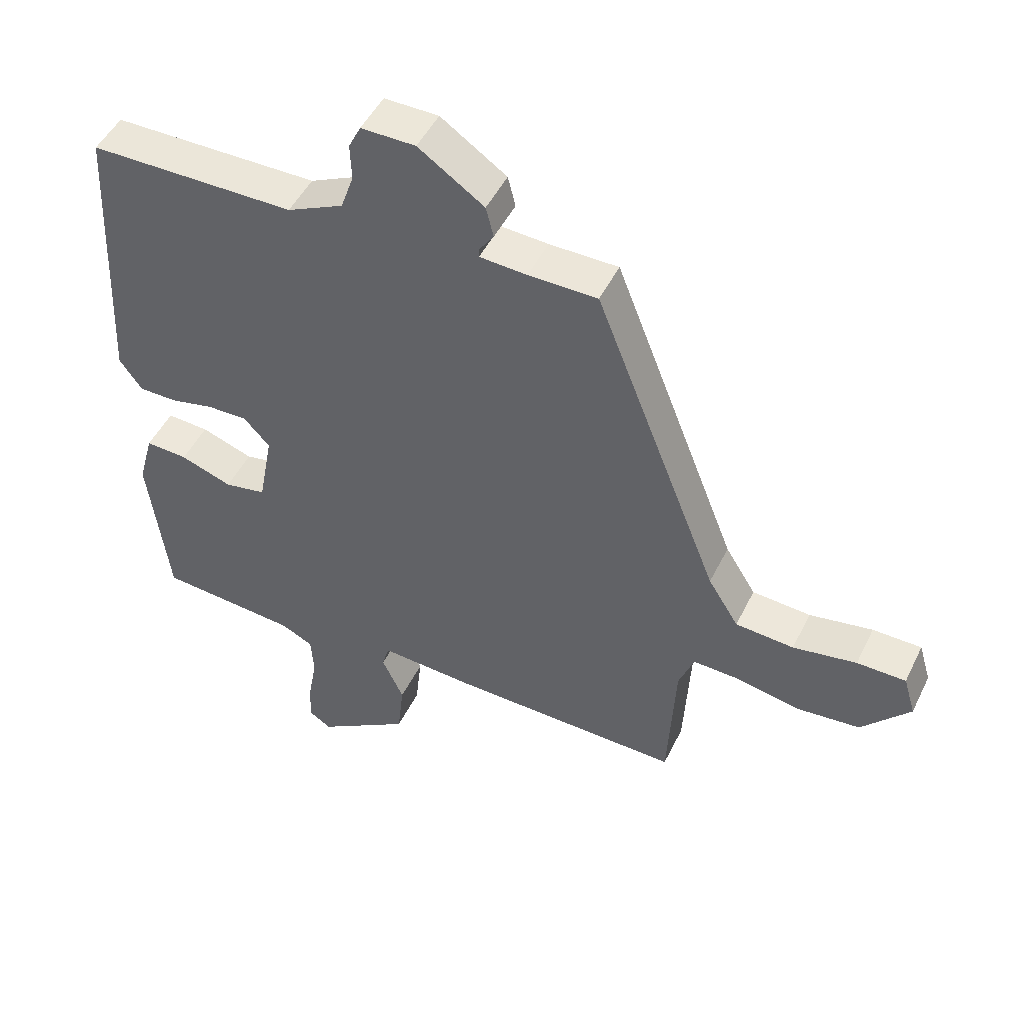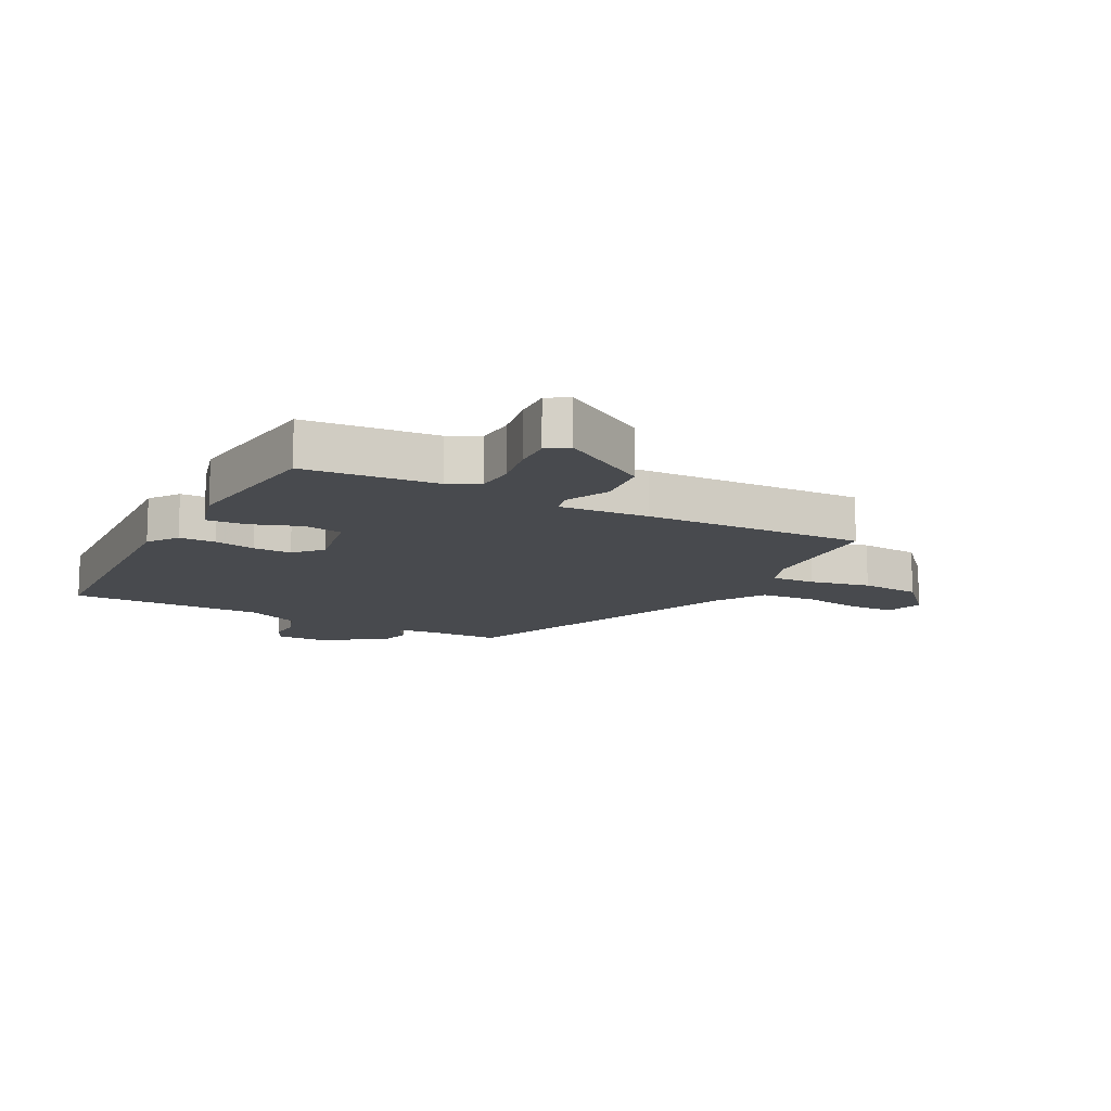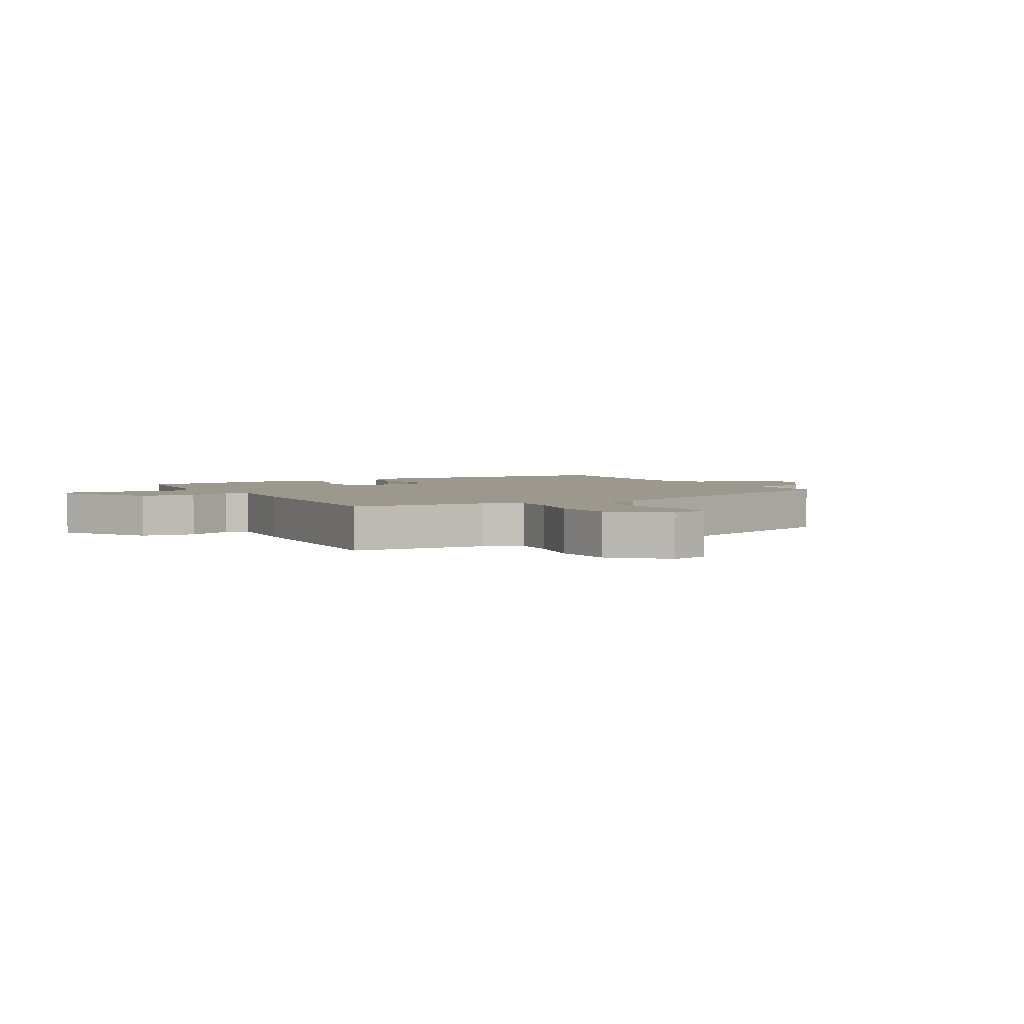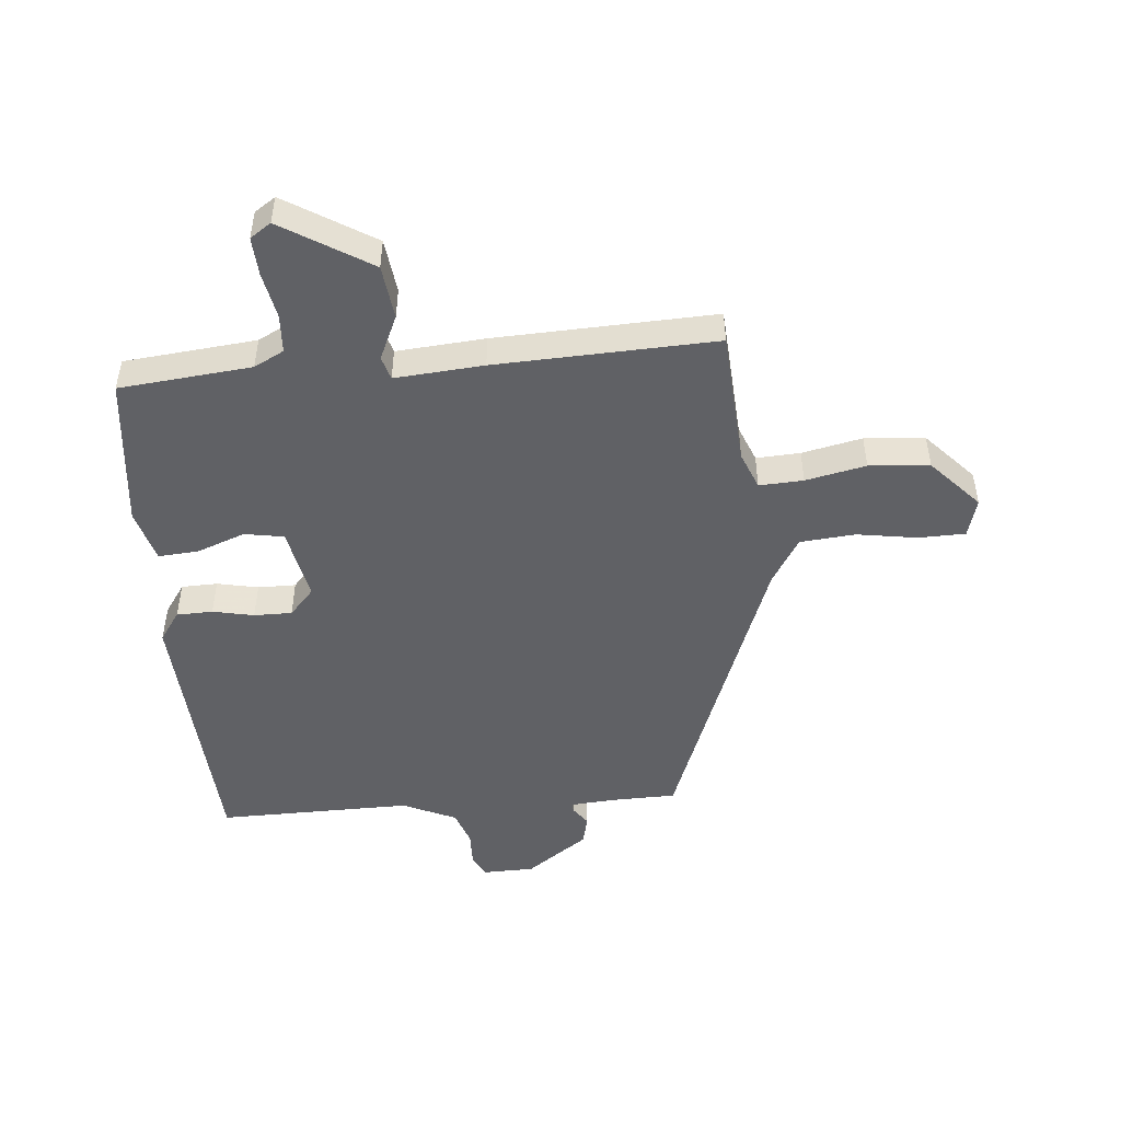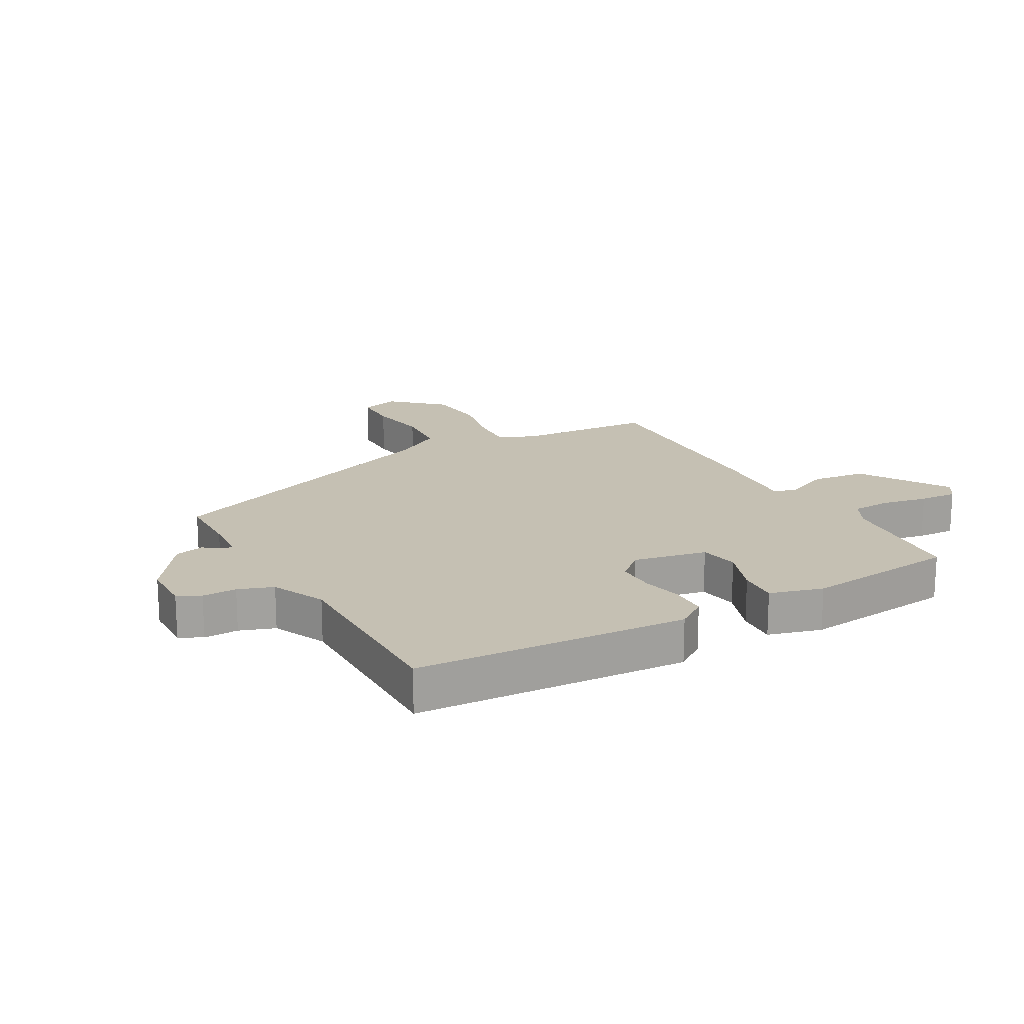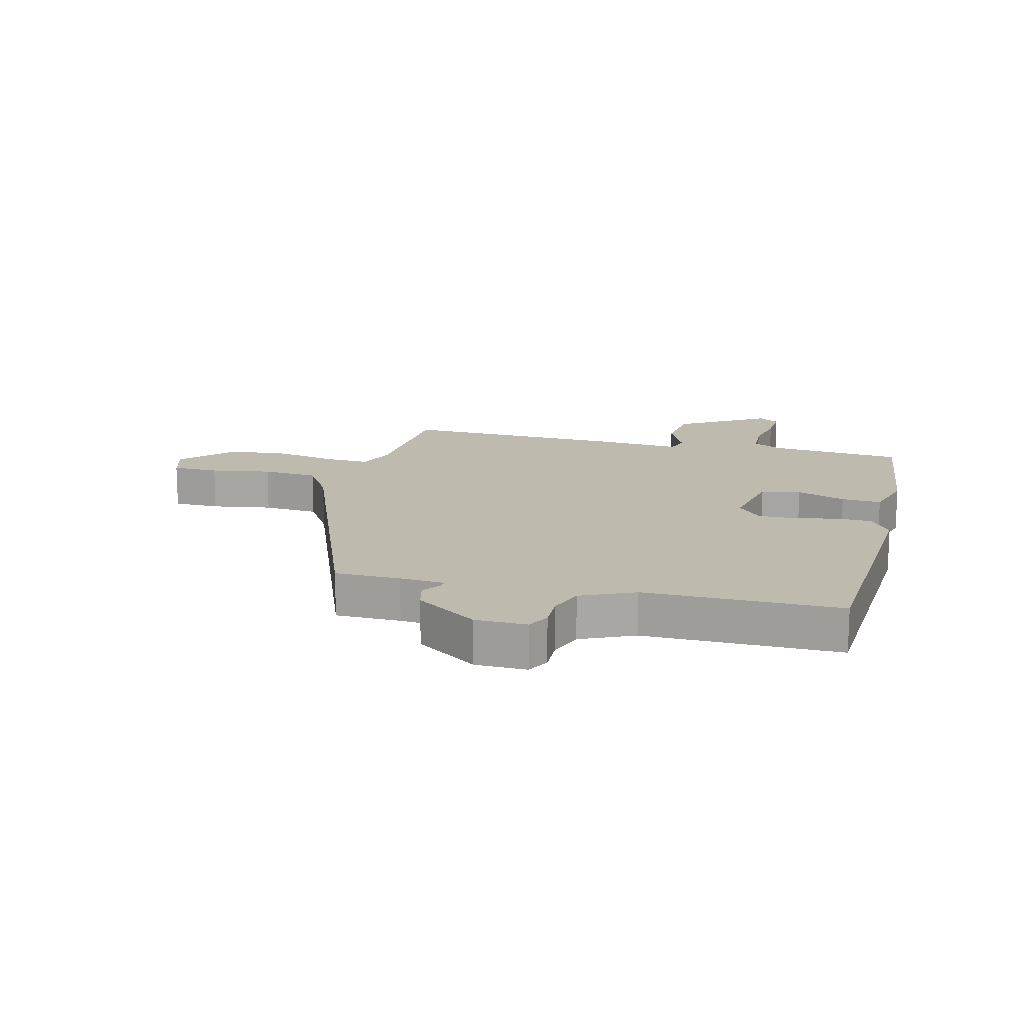
<metadata>
{"format":"obj","ext":"obj","renderer":"f3d","projection":"perspective","resolution":1024,"background":"white","views":[{"elev":48.4,"azim":-154.7,"up":"+Z"},{"elev":-12.8,"azim":152.3,"up":"+Y"},{"elev":3.2,"azim":-118.3,"up":"+Y"},{"elev":-48.9,"azim":-174.3,"up":"+Y"},{"elev":18.1,"azim":61.2,"up":"+Y"},{"elev":15.4,"azim":14.5,"up":"+Y"}]}
</metadata>
<code>
v -0.305 0.07 0.489
v -0.197 0.07 0.49
v -0.123 0.07 0.495
v -0.124 0.07 0.51
v -0.146 0.07 0.541
v -0.134 0.07 0.589
v -0.031 0.07 0.66
v 0.054 0.07 0.661
v 0.073 0.07 0.623
v 0.071 0.07 0.566
v 0.091 0.07 0.508
v 0.179 0.07 0.467
v 0.501 0.07 0.467
v 0.523 0.07 0.018
v 0.488 0.07 -0.031
v 0.428 0.07 -0.032
v 0.36 0.07 -0.017
v 0.297 0.07 -0.016
v 0.256 0.07 -0.06
v 0.279 0.07 -0.182
v 0.344 0.07 -0.194
v 0.425 0.07 -0.165
v 0.491 0.07 -0.161
v 0.515 0.07 -0.249
v 0.484 0.07 -0.503
v 0.265 0.07 -0.522
v 0.215 0.07 -0.547
v 0.211 0.07 -0.611
v 0.225 0.07 -0.688
v 0.228 0.07 -0.751
v 0.193 0.07 -0.774
v 0.047 0.07 -0.682
v 0.037 0.07 -0.592
v 0.071 0.07 -0.519
v 0.06 0.07 -0.48
v -0.087 0.07 -0.49
v -0.452 0.07 -0.5
v -0.464 0.07 -0.275
v -0.488 0.07 -0.213
v -0.561 0.07 -0.216
v -0.661 0.07 -0.236
v -0.761 0.07 -0.227
v -0.837 0.07 -0.143
v -0.818 0.07 -0.079
v -0.741 0.07 -0.078
v -0.641 0.07 -0.095
v -0.549 0.07 -0.088
v -0.501 0.07 -0.011
v -0.305 0 0.489
v -0.197 0 0.49
v -0.123 0 0.495
v -0.124 0 0.51
v -0.146 0 0.541
v -0.134 0 0.589
v -0.031 0 0.66
v 0.054 0 0.661
v 0.073 0 0.623
v 0.071 0 0.566
v 0.091 0 0.508
v 0.179 0 0.467
v 0.501 0 0.467
v 0.523 0 0.018
v 0.488 0 -0.031
v 0.428 0 -0.032
v 0.36 0 -0.017
v 0.297 0 -0.016
v 0.256 0 -0.06
v 0.279 0 -0.182
v 0.344 0 -0.194
v 0.425 0 -0.165
v 0.491 0 -0.161
v 0.515 0 -0.249
v 0.484 0 -0.503
v 0.265 0 -0.522
v 0.215 0 -0.547
v 0.211 0 -0.611
v 0.225 0 -0.688
v 0.228 0 -0.751
v 0.193 0 -0.774
v 0.047 0 -0.682
v 0.037 0 -0.592
v 0.071 0 -0.519
v 0.06 0 -0.48
v -0.087 0 -0.49
v -0.452 0 -0.5
v -0.464 0 -0.275
v -0.488 0 -0.213
v -0.561 0 -0.216
v -0.661 0 -0.236
v -0.761 0 -0.227
v -0.837 0 -0.143
v -0.818 0 -0.079
v -0.741 0 -0.078
v -0.641 0 -0.095
v -0.549 0 -0.088
v -0.501 0 -0.011
f 43 44 45 46
f 43 46 47
f 40 41 42 43
f 39 40 43 47
f 35 36 37 38
f 35 38 39
f 31 32 33 34
f 31 34 35
f 28 29 30 31
f 27 28 31 35
f 26 27 35 39
f 21 22 23 24
f 20 21 24 25
f 14 15 16 17
f 12 13 14 17
f 11 12 17 18
f 7 8 9 10
f 7 10 11
f 4 5 6 7
f 3 4 7 11
f 2 3 11 18
f 48 1 2 18
f 20 25 26 39
f 19 20 39 47
f 18 19 47 48
f 94 93 92 91
f 95 94 91
f 91 90 89 88
f 95 91 88 87
f 86 85 84 83
f 87 86 83
f 82 81 80 79
f 83 82 79
f 79 78 77 76
f 83 79 76 75
f 87 83 75 74
f 72 71 70 69
f 73 72 69 68
f 65 64 63 62
f 65 62 61 60
f 66 65 60 59
f 58 57 56 55
f 59 58 55
f 55 54 53 52
f 59 55 52 51
f 66 59 51 50
f 66 50 49 96
f 87 74 73 68
f 95 87 68 67
f 96 95 67 66
f 1 49 50 2
f 2 50 51 3
f 3 51 52 4
f 4 52 53 5
f 5 53 54 6
f 6 54 55 7
f 7 55 56 8
f 8 56 57 9
f 9 57 58 10
f 10 58 59 11
f 11 59 60 12
f 12 60 61 13
f 13 61 62 14
f 14 62 63 15
f 15 63 64 16
f 16 64 65 17
f 17 65 66 18
f 18 66 67 19
f 19 67 68 20
f 20 68 69 21
f 21 69 70 22
f 22 70 71 23
f 23 71 72 24
f 24 72 73 25
f 25 73 74 26
f 26 74 75 27
f 27 75 76 28
f 28 76 77 29
f 29 77 78 30
f 30 78 79 31
f 31 79 80 32
f 32 80 81 33
f 33 81 82 34
f 34 82 83 35
f 35 83 84 36
f 36 84 85 37
f 37 85 86 38
f 38 86 87 39
f 39 87 88 40
f 40 88 89 41
f 41 89 90 42
f 42 90 91 43
f 43 91 92 44
f 44 92 93 45
f 45 93 94 46
f 46 94 95 47
f 47 95 96 48
f 48 96 49 1

</code>
